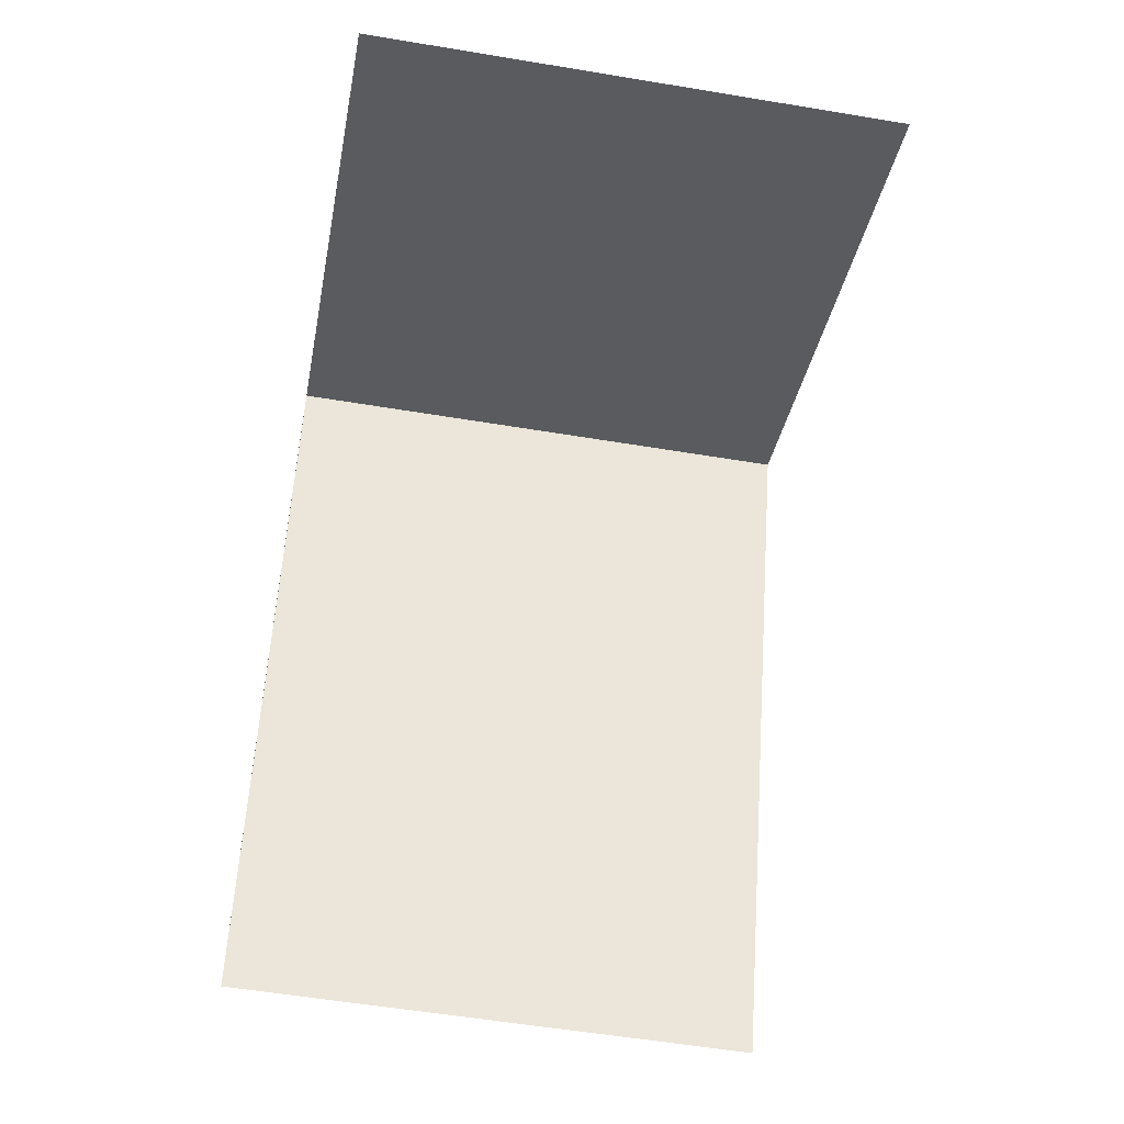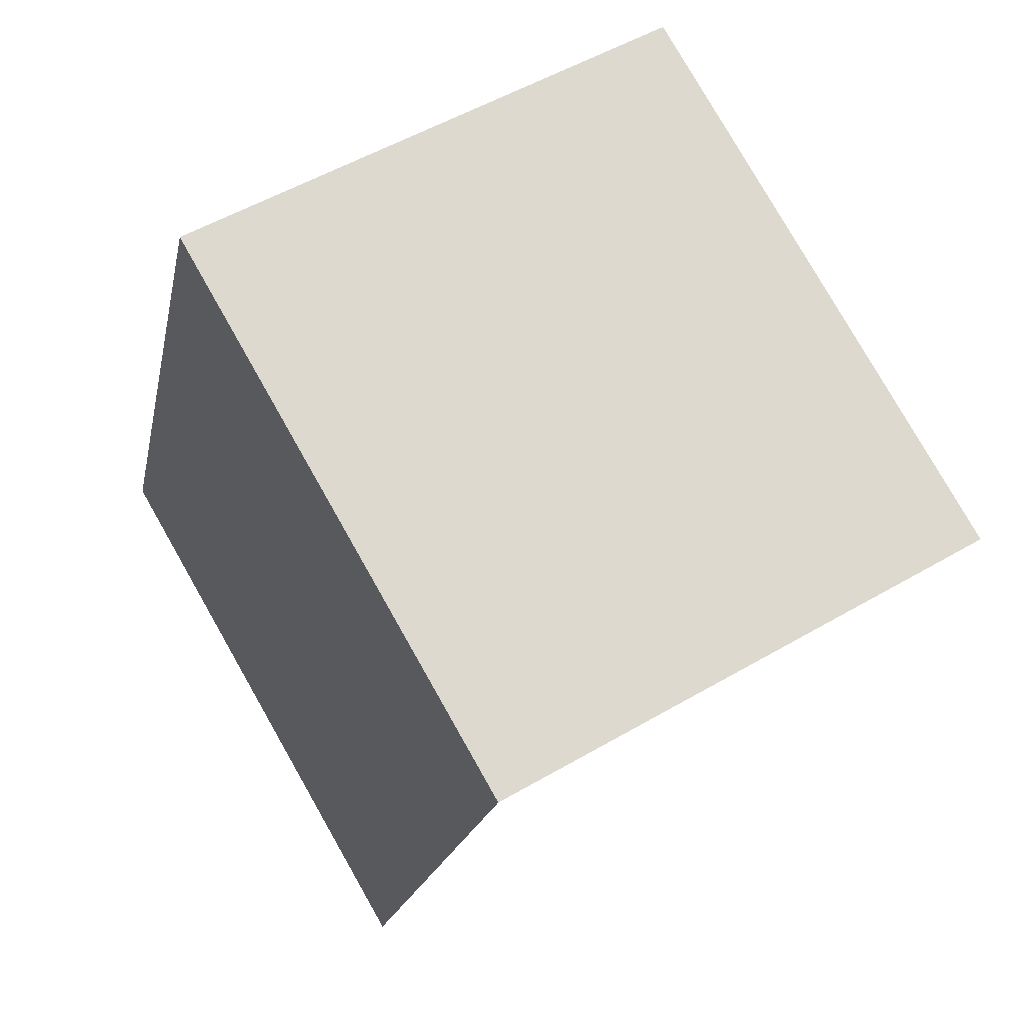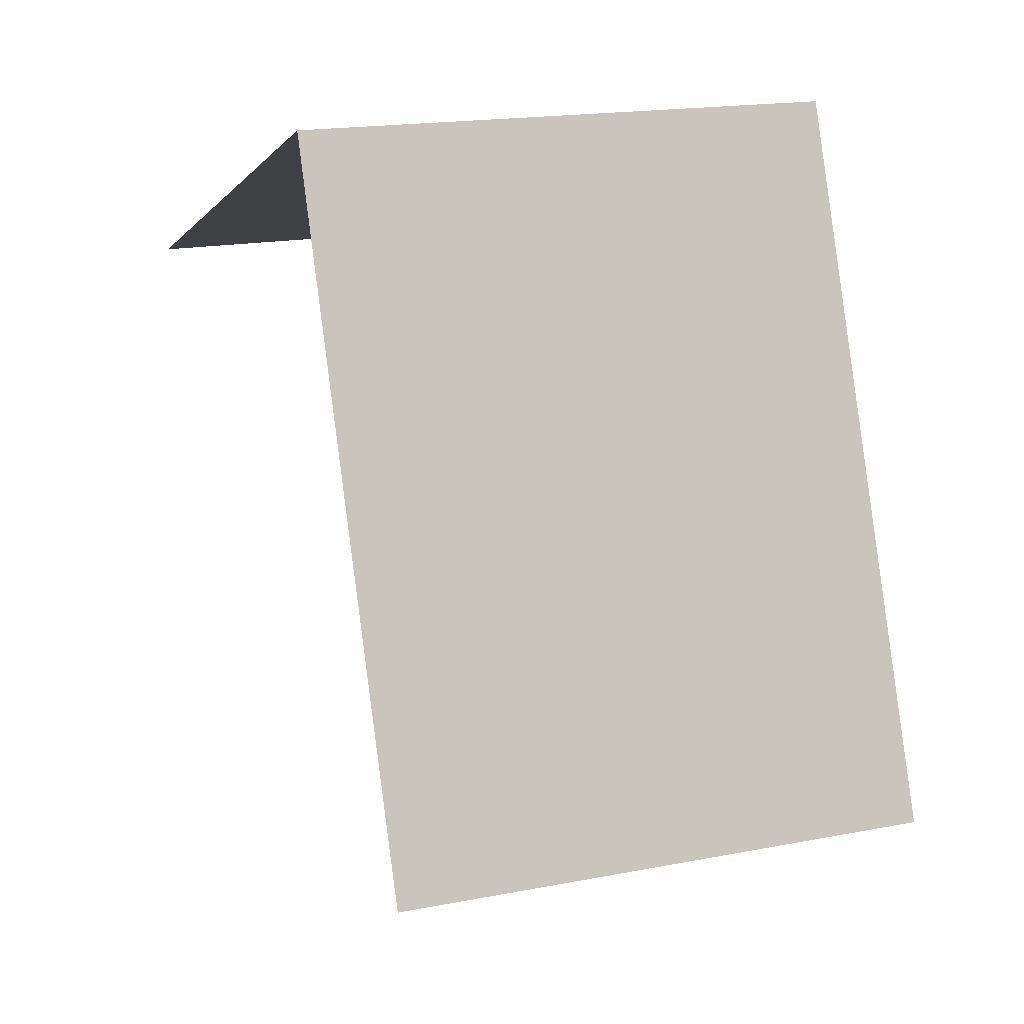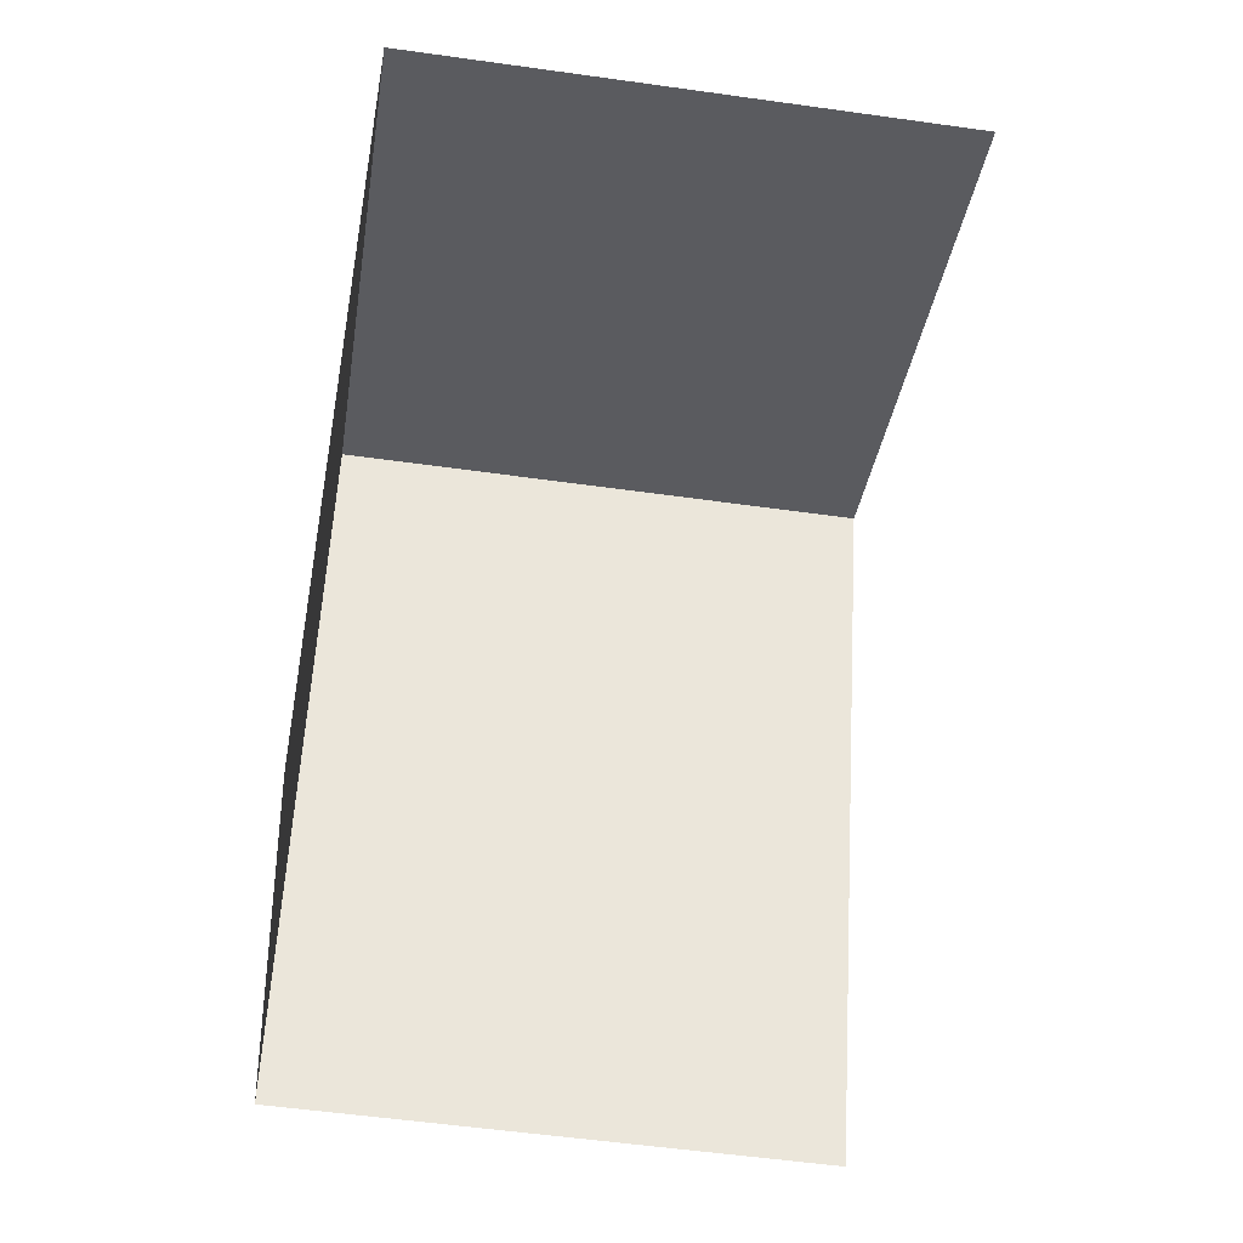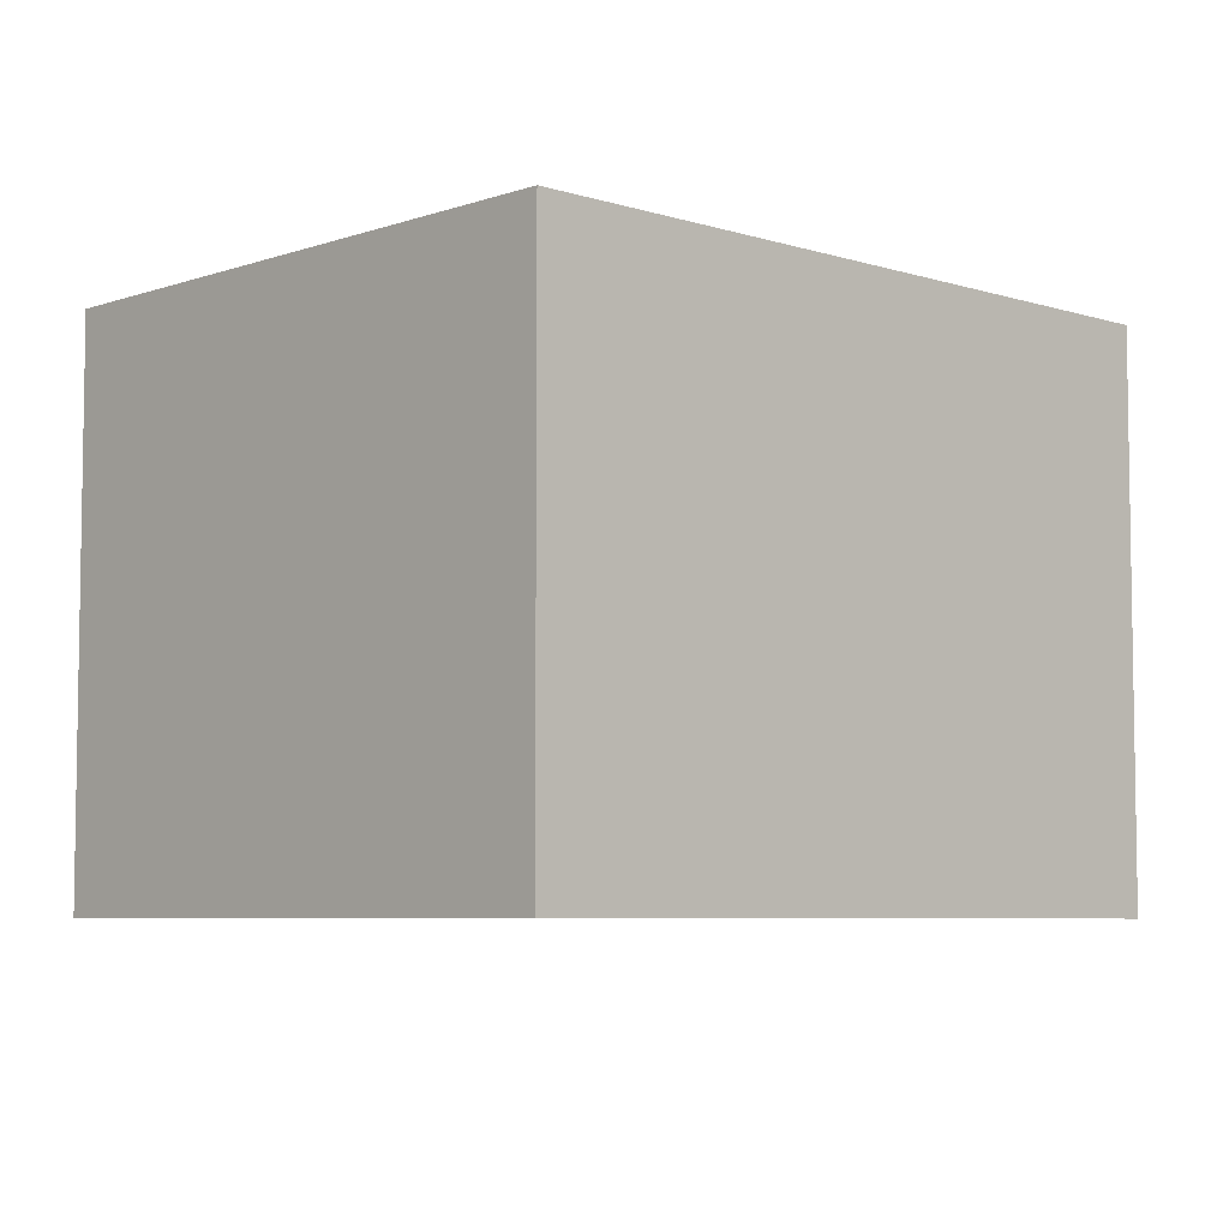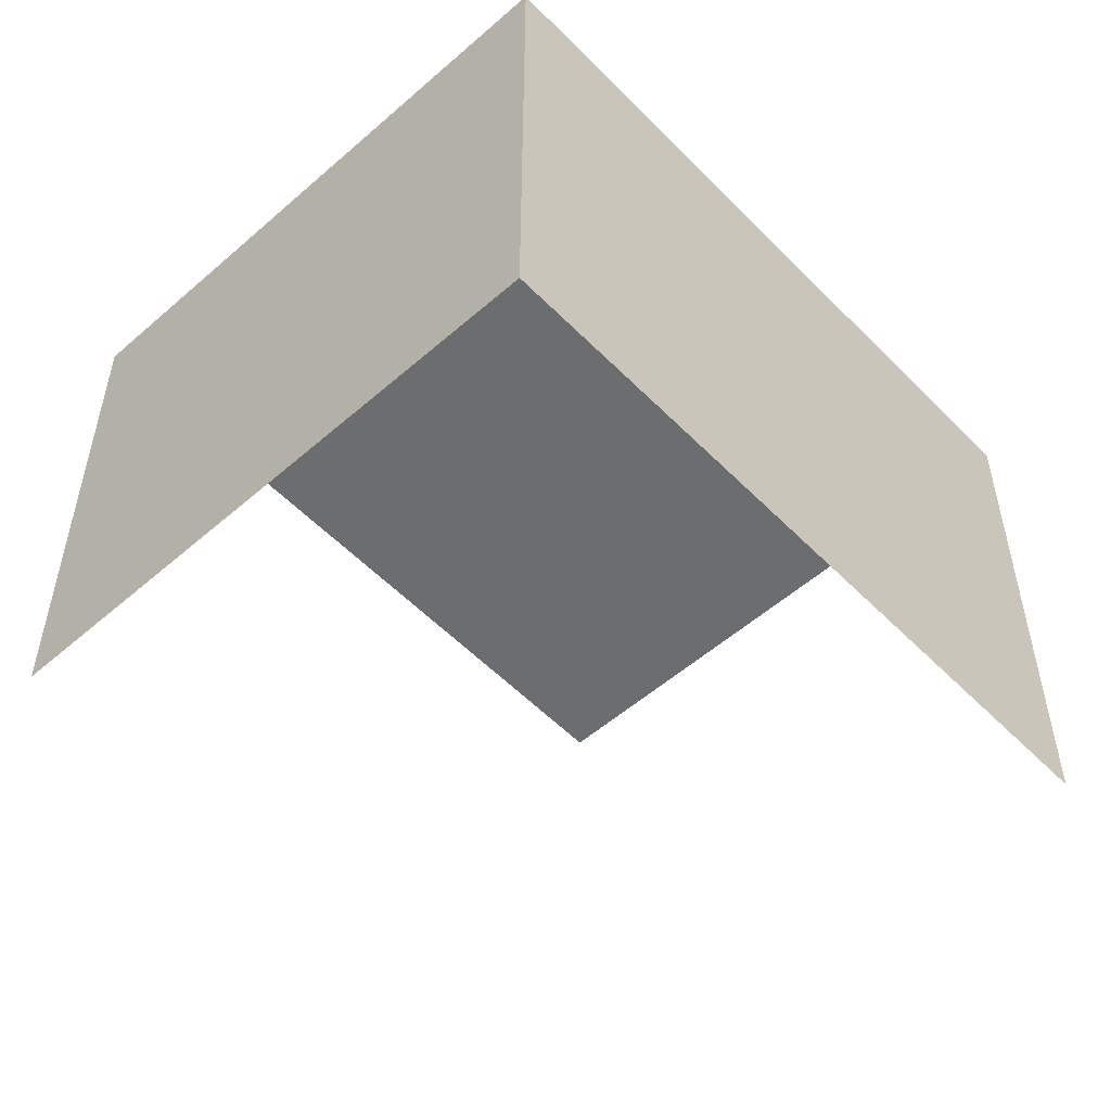
<metadata>
{"format":"obj","ext":"obj","renderer":"f3d","projection":"perspective","resolution":1024,"background":"white","views":[{"elev":-53.5,"azim":79.8,"up":"+Y"},{"elev":53.2,"azim":58.0,"up":"+Y"},{"elev":17.8,"azim":-111.1,"up":"+Y"},{"elev":-54.3,"azim":81.3,"up":"+Y"},{"elev":-6.1,"azim":-154.9,"up":"+Z"},{"elev":-53.9,"azim":-158.3,"up":"+Z"}]}
</metadata>
<code>
v -2.246e+05 -1.283e+05 13.54
v -2.246e+05 -1.283e+05 13.54
v -2.246e+05 -1.283e+05 13.54
v -2.246e+05 -1.283e+05 13.54
v -2.246e+05 -1.283e+05 19.57
v -2.246e+05 -1.283e+05 19.57
v -2.246e+05 -1.283e+05 19.57
v -2.246e+05 -1.283e+05 19.57
f 1 2 3
f 1 4 2
f 7 1 3
f 7 6 1
f 5 3 2
f 5 7 3
f 5 6 7
f 5 8 6
f 8 4 1
f 6 8 1
f 8 2 4
f 8 5 2

</code>
